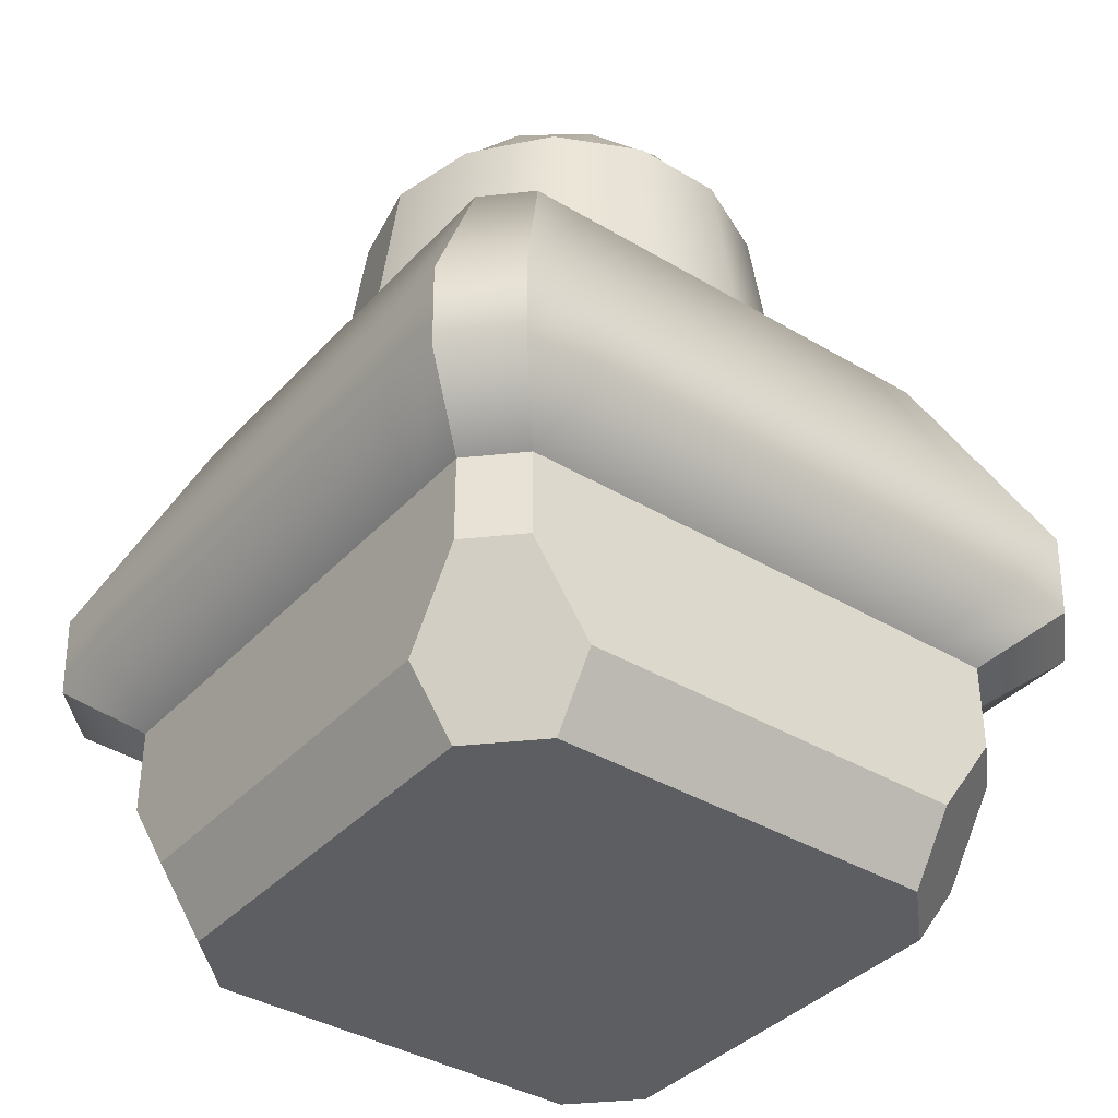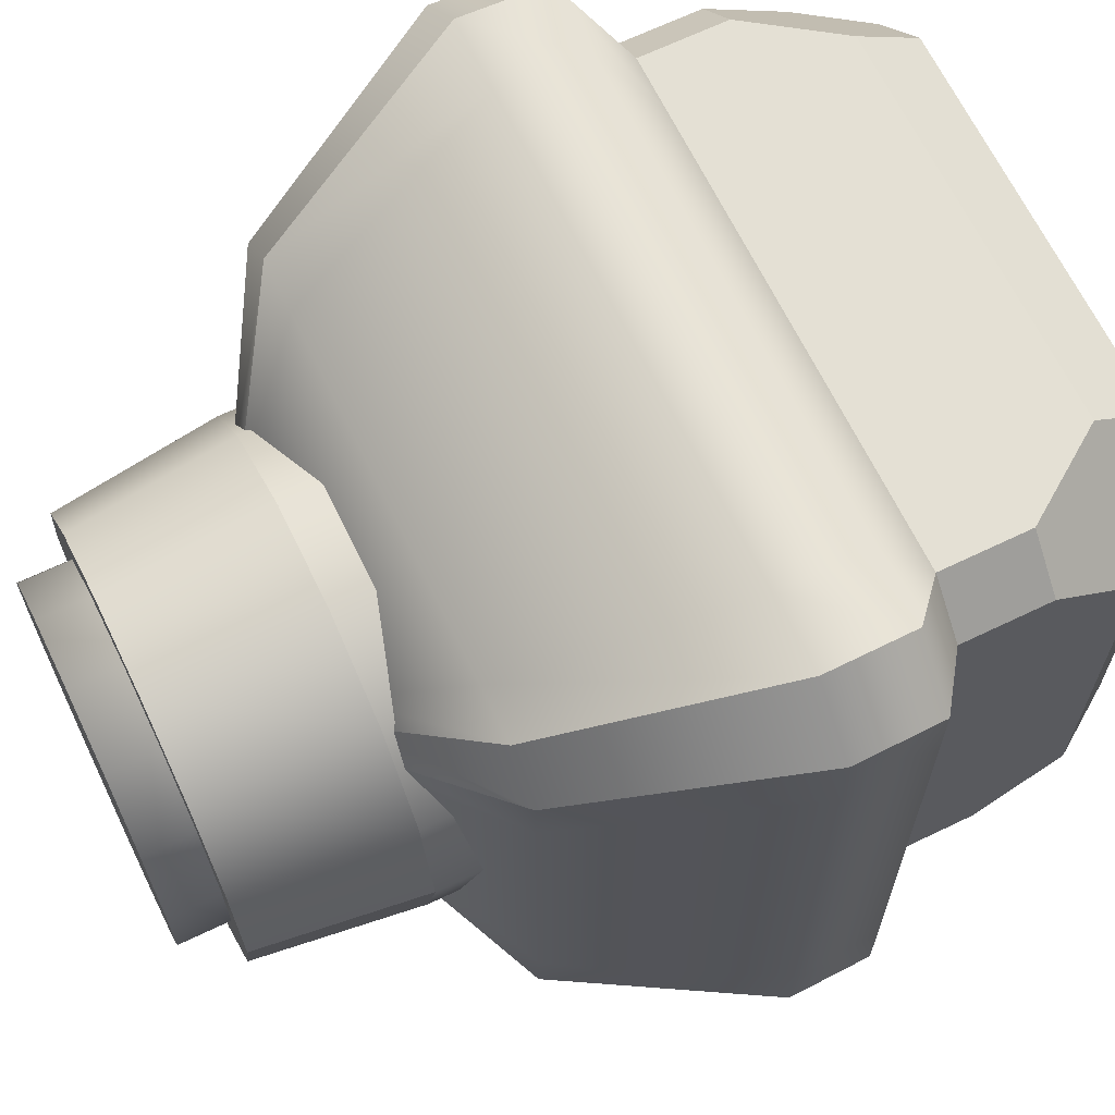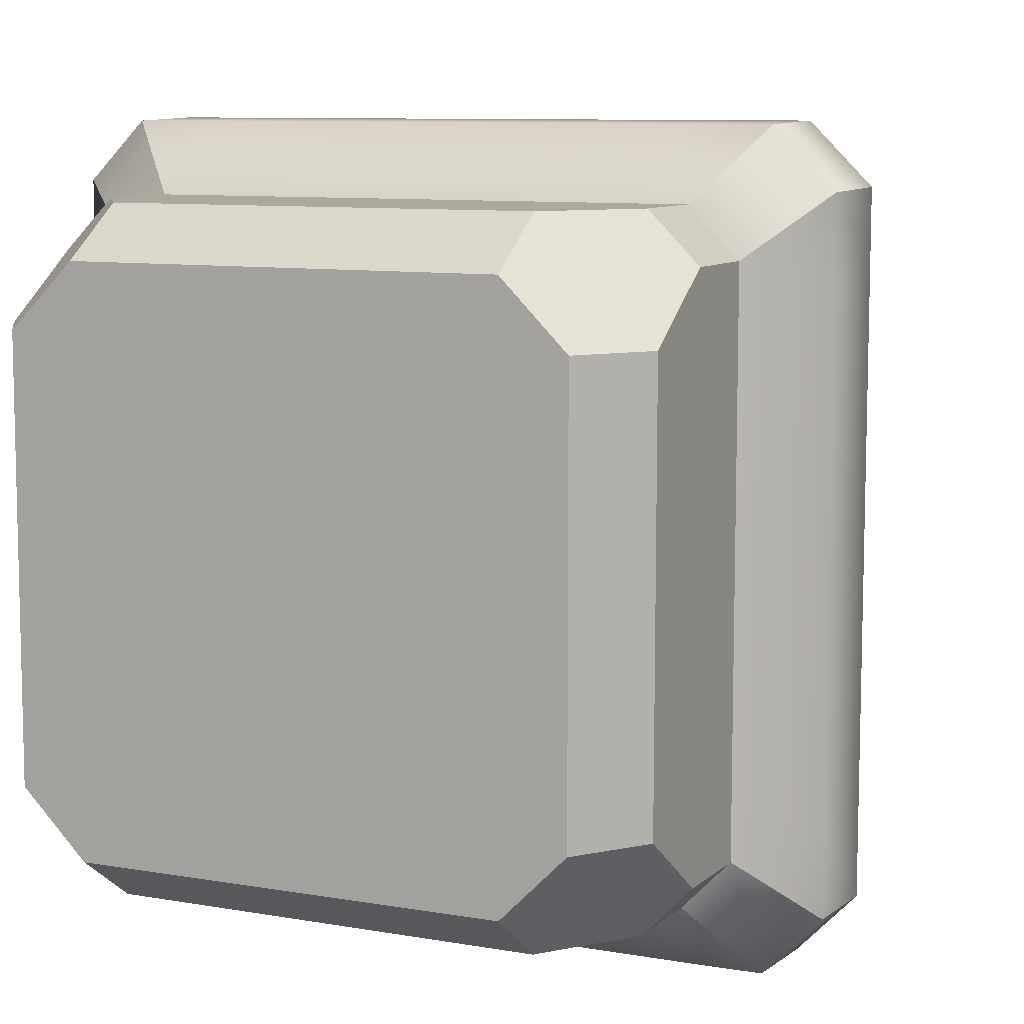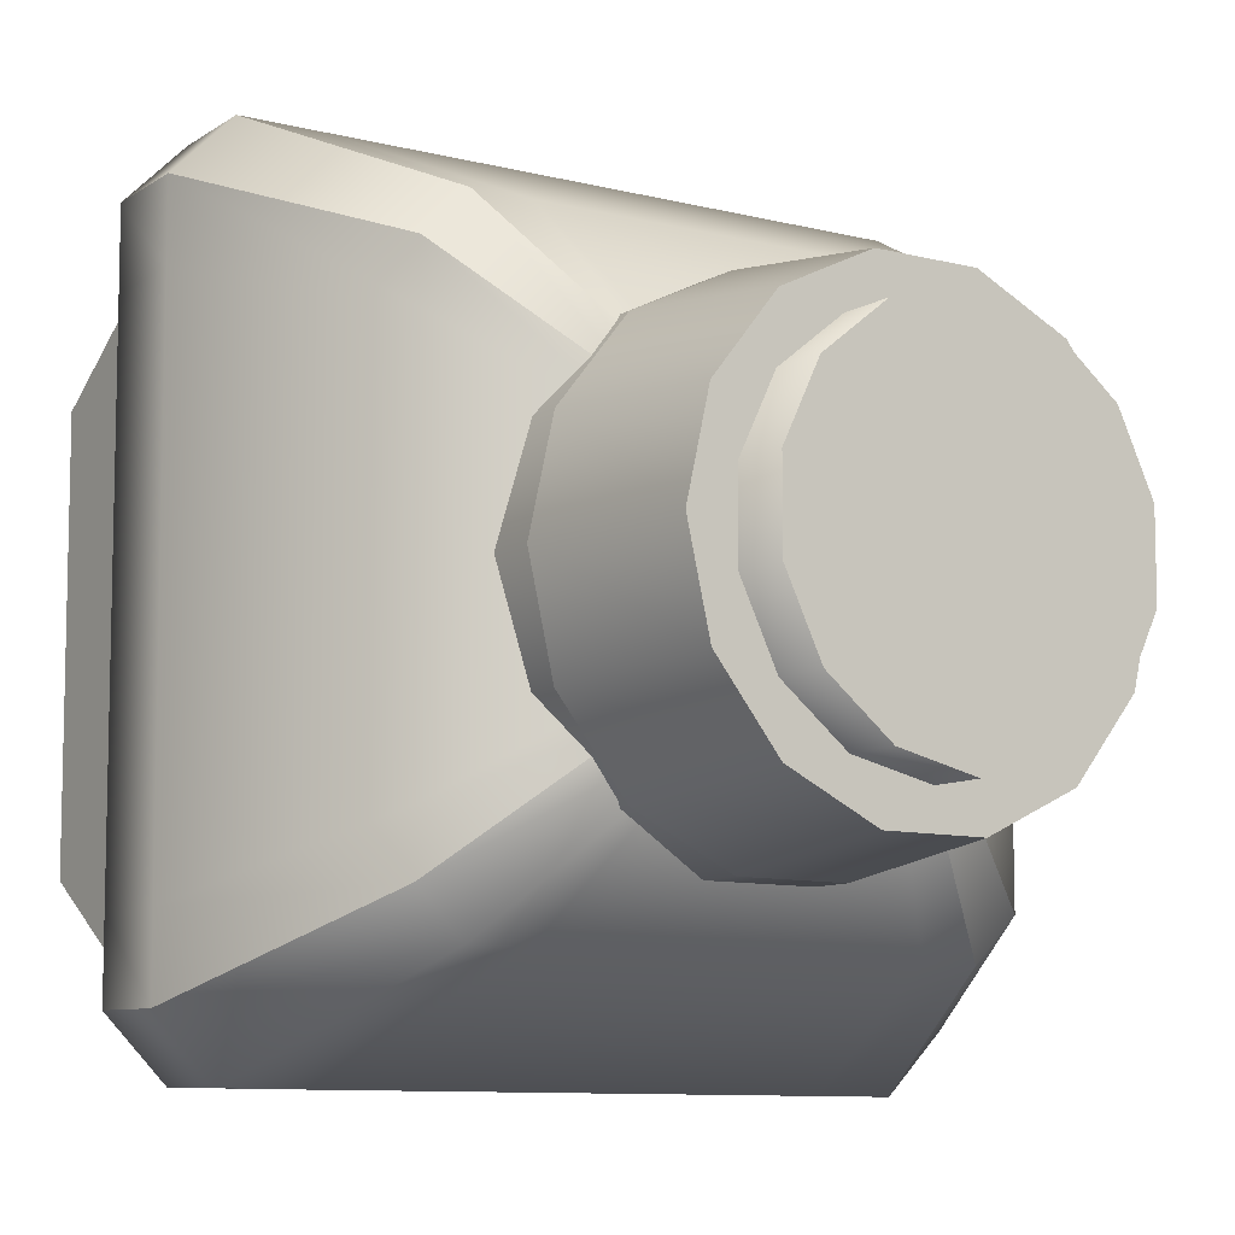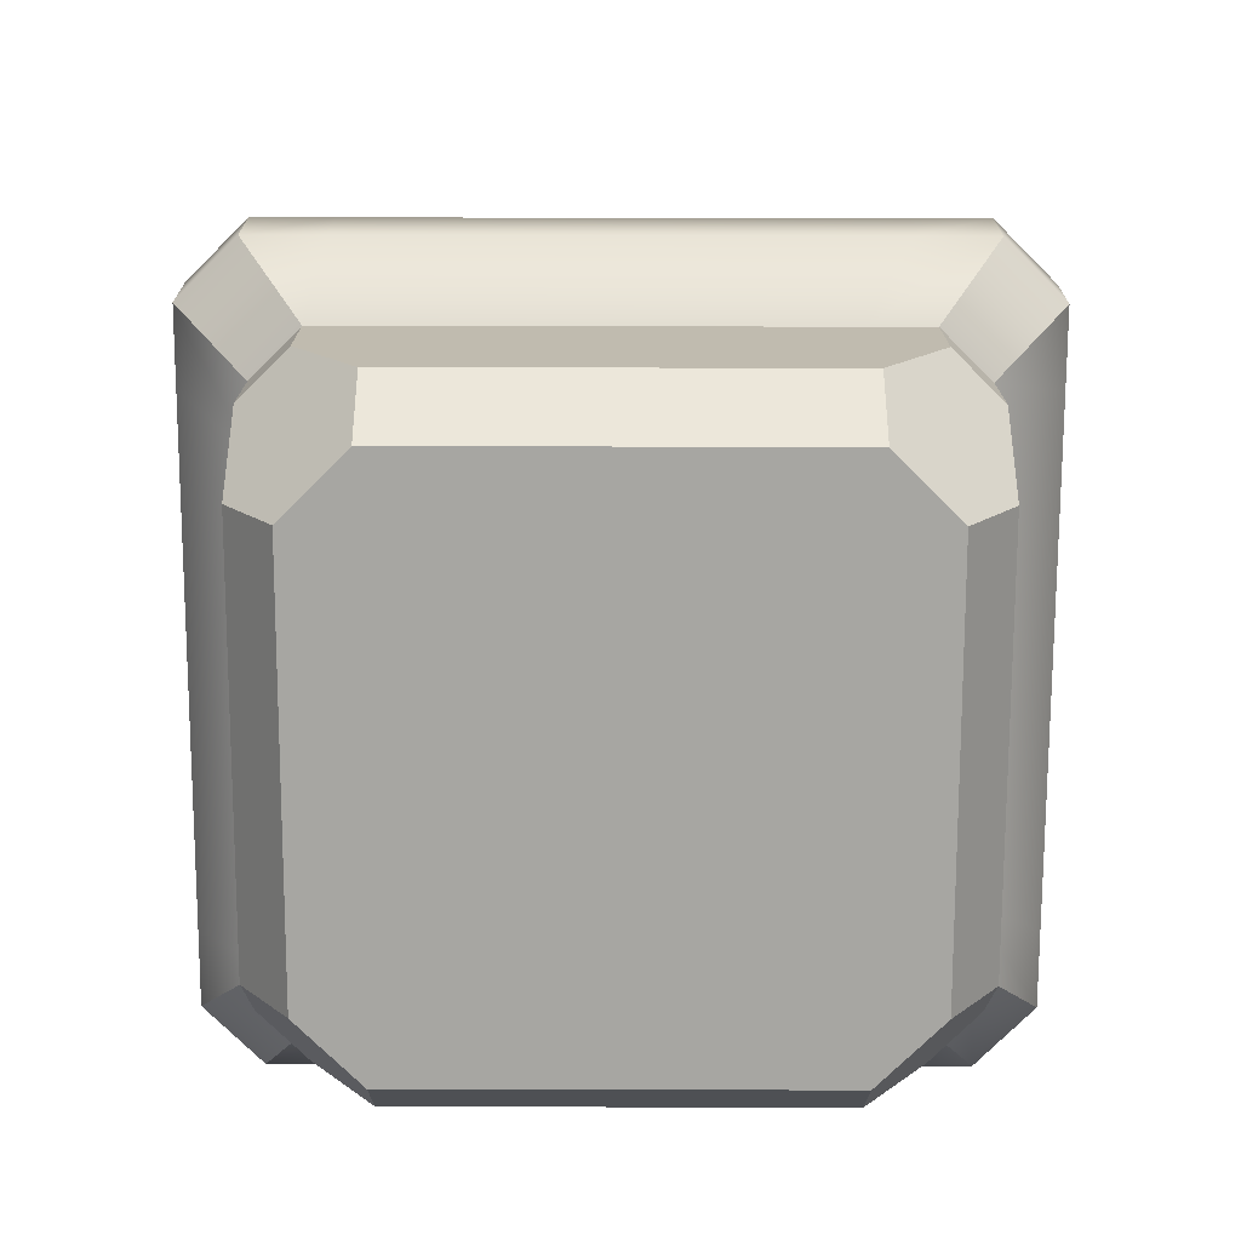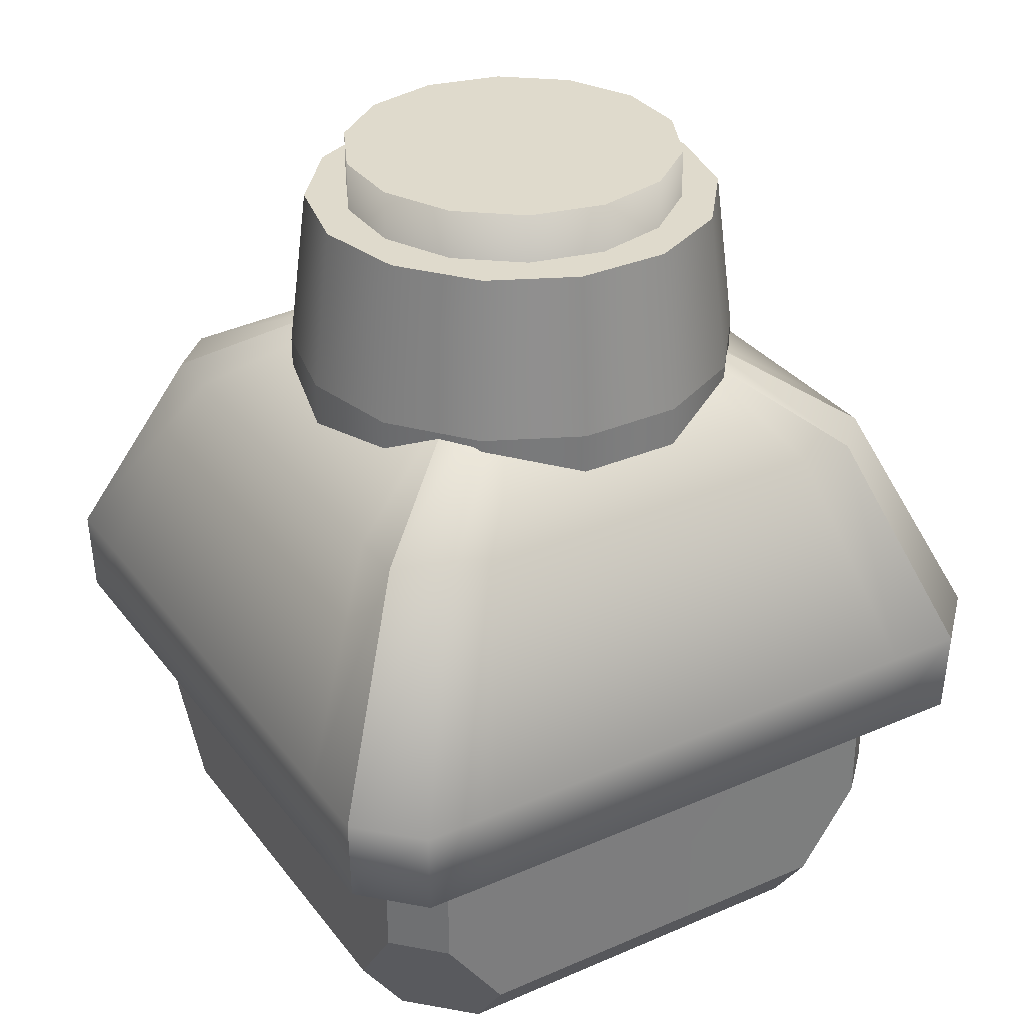
<metadata>
{"format":"obj","ext":"obj","renderer":"f3d","projection":"perspective","resolution":1024,"background":"white","views":[{"elev":-38.0,"azim":-37.2,"up":"+Y"},{"elev":66.2,"azim":-115.8,"up":"+Z"},{"elev":8.7,"azim":25.6,"up":"+Z"},{"elev":-9.4,"azim":145.8,"up":"+Z"},{"elev":-74.0,"azim":-0.1,"up":"+Y"},{"elev":32.4,"azim":149.0,"up":"+Y"}]}
</metadata>
<code>
o BF_Block_111.031
v 0.2268 -0.4249 0.3478
v -0.2259 -0.4249 0.3478
v -0.2259 -0.5006 0.2952
v 0.2268 -0.5006 0.2952
v 0.3487 -0.4249 0.2263
v 0.2957 -0.5006 0.2263
v 0.2957 -0.5006 -0.2264
v 0.3477 -0.4249 -0.2264
v -0.3474 -0.3258 0.2952
v -0.3474 -0.4249 0.2264
v -0.2948 -0.5006 0.2263
v -0.2948 -0.3258 0.3478
v -0.3474 -0.4249 -0.2264
v -0.2948 -0.5006 -0.2264
v -0.2259 -0.5006 -0.2953
v -0.3474 -0.3258 -0.2952
v -0.2953 -0.3258 -0.3476
v -0.2264 -0.4249 -0.3477
v 0.2268 -0.5006 -0.2953
v 0.2263 -0.4249 -0.3487
v 0.2956 -0.3258 -0.3485
v 0.3476 -0.3258 -0.2953
v 0.3488 -0.3258 0.2951
v 0.2957 -0.3258 0.3478
v -0.2953 -0.3258 -0.3476
v -0.2264 -0.4249 -0.3477
v 0.3477 -0.4249 -0.2264
v 0.3487 -0.4249 0.2263
v -0.2948 -0.3258 0.3478
v -0.3474 -0.3258 0.2952
v 0.3476 -0.3258 -0.2953
v 0.2956 -0.3258 -0.3485
v -0.2259 -0.4249 0.3478
v 0.2268 -0.4249 0.3478
v -0.3474 -0.4249 -0.2264
v -0.3474 -0.3258 -0.2952
v 0.2957 -0.3258 0.3478
v -0.3474 -0.4249 0.2264
v 0.3488 -0.3258 0.2951
v 0.2263 -0.4249 -0.3487
v -0.3474 -0.2258 0.2264
v -0.3474 -0.2258 -0.2264
v 0.2263 -0.2258 -0.3487
v 0.2956 -0.2258 -0.3485
v -0.3474 -0.2258 0.2952
v -0.2264 -0.2258 -0.3477
v 0.3487 -0.2258 0.2263
v 0.3488 -0.2258 0.2951
v -0.2953 -0.2258 -0.3476
v 0.3477 -0.2258 -0.2264
v -0.2948 -0.2258 0.3478
v 0.3476 -0.2258 -0.2953
v -0.3474 -0.2258 -0.2952
v -0.2259 -0.2258 0.3478
v 0.2268 -0.2258 0.3478
v 0.2957 -0.2258 0.3478
v -0.2766 -0.0686 0.4259
v 0.2778 -0.06861 0.4259
v 0.2058 0.1742 0.3153
v -0.2047 0.1742 0.3153
v 0.3622 -0.06869 0.426
v 0.4274 -0.06869 0.3615
v 0.3165 0.1742 0.2675
v 0.2682 0.1742 0.3153
v -0.4254 -0.0686 -0.2773
v -0.4254 -0.0686 0.2772
v -0.3148 0.1742 0.2052
v -0.3148 0.1742 -0.2053
v -0.361 -0.06868 0.426
v -0.2671 0.1742 0.3153
v 0.3621 -0.06869 -0.4269
v 0.2772 -0.06861 -0.4271
v 0.2053 0.1742 -0.3162
v 0.2682 0.1742 -0.316
v -0.4255 -0.06868 0.3616
v -0.3148 0.1742 0.2676
v -0.2773 -0.06861 -0.4259
v -0.2052 0.1742 -0.3153
v -0.3617 -0.06869 -0.4258
v -0.2676 0.1742 -0.3152
v 0.4271 -0.06861 0.2771
v 0.4259 -0.06861 -0.2774
v 0.3154 0.1742 -0.2054
v 0.3163 0.1742 0.2051
v 0.4258 -0.06869 -0.3618
v 0.3153 0.1742 -0.2678
v -0.4255 -0.06868 -0.3617
v -0.3148 0.1742 -0.2677
v 0.3599 -0.1675 -0.4243
v 0.4232 -0.1675 -0.3596
v 0.2762 -0.1676 0.4234
v -0.275 -0.1676 0.4234
v -0.423 -0.1676 -0.2756
v -0.4229 -0.1675 -0.3595
v 0.4248 -0.1675 0.3593
v 0.36 -0.1675 0.4234
v -0.423 -0.1676 0.2756
v 0.2755 -0.1676 -0.4246
v -0.4229 -0.1675 0.3594
v -0.2757 -0.1676 -0.4234
v 0.4246 -0.1676 0.2755
v -0.3595 -0.1675 -0.4232
v 0.4234 -0.1676 -0.2757
v -0.3589 -0.1675 0.4234
v 0.1579 0.2742 -0.1028
v 0.1584 0.2742 0.1025
v -0.1333 0.2742 0.1575
v -0.1572 0.2742 0.1337
v 0.1579 0.2742 -0.134
v -0.1572 0.2742 -0.1339
v -0.1336 0.2742 -0.1577
v -0.1021 0.2742 0.1575
v 0.1343 0.2742 -0.1581
v 0.1031 0.2742 0.1575
v -0.1572 0.2742 -0.1027
v 0.1585 0.2742 0.1337
v 0.1343 0.2742 0.1575
v -0.1572 0.2742 0.1025
v 0.1029 0.2742 -0.1582
v -0.1024 0.2742 -0.1577
f 1 2 3 4
f 5 6 7 8
f 9 10 11 3 2 12
f 13 14 11 10
f 15 14 13 16 17 18
f 19 20 21 22 8 7
f 18 20 19 15
f 4 6 5 23 24 1
f 15 19 7 6 4 3 11 14
f 18 17 25 26
f 5 8 27 28
f 9 12 29 30
f 8 22 31 27
f 22 21 32 31
f 12 2 33 29
f 2 1 34 33
f 16 13 35 36
f 1 24 37 34
f 13 10 38 35
f 24 23 39 37
f 21 20 40 32
f 10 9 30 38
f 20 18 26 40
f 17 16 36 25
f 23 5 28 39
f 35 38 41 42
f 32 40 43 44
f 38 30 45 41
f 40 26 46 43
f 39 28 47 48
f 26 25 49 46
f 28 27 50 47
f 30 29 51 45
f 27 31 52 50
f 25 36 53 49
f 29 33 54 51
f 31 32 44 52
f 33 34 55 54
f 36 35 42 53
f 37 39 48 56
f 34 37 56 55
f 57 58 59 60
f 61 62 63 64
f 58 61 64 59
f 65 66 67 68
f 69 57 60 70
f 71 72 73 74
f 66 75 76 67
f 72 77 78 73
f 75 69 70 76
f 77 79 80 78
f 81 82 83 84
f 82 85 86 83
f 79 87 88 80
f 85 71 74 86
f 62 81 84 63
f 52 44 89 90
f 54 55 91 92
f 53 42 93 94
f 56 48 95 96
f 55 56 96 91
f 42 41 97 93
f 44 43 98 89
f 41 45 99 97
f 43 46 100 98
f 48 47 101 95
f 46 49 102 100
f 47 50 103 101
f 45 51 104 99
f 50 52 90 103
f 49 53 94 102
f 51 54 92 104
f 84 83 105 106
f 76 70 107 108
f 83 86 109 105
f 80 88 110 111
f 70 60 112 107
f 86 74 113 109
f 60 59 114 112
f 88 68 115 110
f 64 63 116 117
f 59 64 117 114
f 68 67 118 115
f 74 73 119 113
f 67 76 108 118
f 73 78 120 119
f 63 84 106 116
f 78 80 111 120
f 115 118 108 107 112 114 117 116 106 105 109 113 119 120 111 110
f 65 87 94 93
f 93 97 66 65
f 97 99 75 66
f 81 62 95 101
f 101 103 82 81
f 103 90 85 82
f 57 69 104 92
f 92 91 58 57
f 91 96 61 58
f 72 71 89 98
f 98 100 77 72
f 100 102 79 77
f 99 104 69 75
f 87 79 102 94
f 90 89 71 85
f 62 61 96 95
f 87 65 68 88
o Cylinder.004
v 0.08482 0.1486 0.1761
v 0 0.1486 0.1955
v -0.08482 0.1486 0.1761
v -0.1528 0.1486 0.1219
v -0.1906 0.1486 0.0435
v -0.1906 0.1486 -0.0435
v -0.1528 0.1486 -0.1219
v -0.08482 0.1486 -0.1761
v 0 0.1486 -0.1955
v 0.08482 0.1486 -0.1761
v 0.1528 0.1486 -0.1219
v 0.1906 0.1486 -0.0435
v 0.1906 0.1486 0.0435
v 0.1528 0.1486 0.1219
v 0 0.5 0.1955
v 0.08482 0.5 0.1761
v 0.1528 0.5 0.1219
v 0.1906 0.5 0.0435
v 0.1906 0.5 -0.0435
v 0.1528 0.5 -0.1219
v 0.08482 0.5 -0.1761
v 0 0.5 -0.1955
v -0.08482 0.5 -0.1761
v -0.1528 0.5 -0.1219
v -0.1906 0.5 -0.0435
v -0.1906 0.5 0.0435
v -0.1528 0.5 0.1219
v -0.08482 0.5 0.1761
f 121 122 123 124 125 126 127 128 129 130 131 132 133 134
f 135 136 137 138 139 140 141 142 143 144 145 146 147 148
f 135 122 121 136
f 136 121 134 137
f 137 134 133 138
f 138 133 132 139
f 139 132 131 140
f 140 131 130 141
f 141 130 129 142
f 142 129 128 143
f 143 128 127 144
f 144 127 126 145
f 145 126 125 146
f 146 125 124 147
f 147 124 123 148
f 148 123 122 135
o Circle.000_Circle.000
v -0.2374 0.1929 0.1143
v -0.2635 0.1929 0
v 0 0.1929 0
v -0.2374 0.1929 -0.1143
v -0.1643 0.1929 -0.206
v -0.05865 0.1929 -0.2569
v 0.05864 0.1929 -0.2569
v 0.1643 0.1929 -0.206
v 0.2374 0.1929 -0.1143
v 0.2635 0.1929 0
v 0.2374 0.1929 0.1143
v 0.1643 0.1929 0.206
v 0.05864 0.1929 0.2569
v -0.05864 0.1929 0.2569
v -0.1643 0.1929 0.206
v -0.2401 0.4435 0
v -0.2163 0.4435 0.1042
v 0 0.4435 0
v -0.1497 0.4435 0.1877
v -0.05342 0.4435 0.2341
v 0.05342 0.4435 0.2341
v 0.1497 0.4435 0.1877
v 0.2163 0.4435 0.1042
v 0.2401 0.4435 0
v 0.2163 0.4435 -0.1042
v 0.1497 0.4435 -0.1877
v 0.05342 0.4435 -0.2341
v -0.05342 0.4435 -0.2341
v -0.1497 0.4435 -0.1877
v -0.2163 0.4435 -0.1042
v -0.2374 0.2575 -0.1143
v -0.2635 0.2575 0
v -0.2374 0.2575 0.1143
v -0.1643 0.2575 0.206
v -0.05864 0.2575 0.2569
v 0.05864 0.2575 0.2569
v 0.1643 0.2575 0.206
v 0.2374 0.2575 0.1143
v 0.2635 0.2575 0
v 0.2374 0.2575 -0.1143
v 0.1643 0.2575 -0.206
v 0.05864 0.2575 -0.2569
v -0.05864 0.2575 -0.2569
v -0.1643 0.2575 -0.206
f 149 150 151
f 150 152 151
f 152 153 151
f 153 154 151
f 154 155 151
f 155 156 151
f 156 157 151
f 157 158 151
f 158 159 151
f 159 160 151
f 160 161 151
f 161 162 151
f 162 163 151
f 163 149 151
f 164 165 166
f 165 167 166
f 167 168 166
f 168 169 166
f 169 170 166
f 170 171 166
f 171 172 166
f 172 173 166
f 173 174 166
f 174 175 166
f 175 176 166
f 176 177 166
f 177 178 166
f 164 178 179 180
f 178 164 166
f 179 152 150 180
f 181 149 163 182
f 182 163 162 183
f 183 162 161 184
f 184 161 160 185
f 185 160 159 186
f 186 159 158 187
f 187 158 157 188
f 188 157 156 189
f 189 156 155 190
f 190 155 154 191
f 191 154 153 192
f 192 153 152 179
f 180 150 149 181
f 180 181 165 164
f 181 182 167 165
f 182 183 168 167
f 183 184 169 168
f 184 185 170 169
f 185 186 171 170
f 186 187 172 171
f 187 188 173 172
f 188 189 174 173
f 189 190 175 174
f 190 191 176 175
f 191 192 177 176
f 192 179 178 177

</code>
